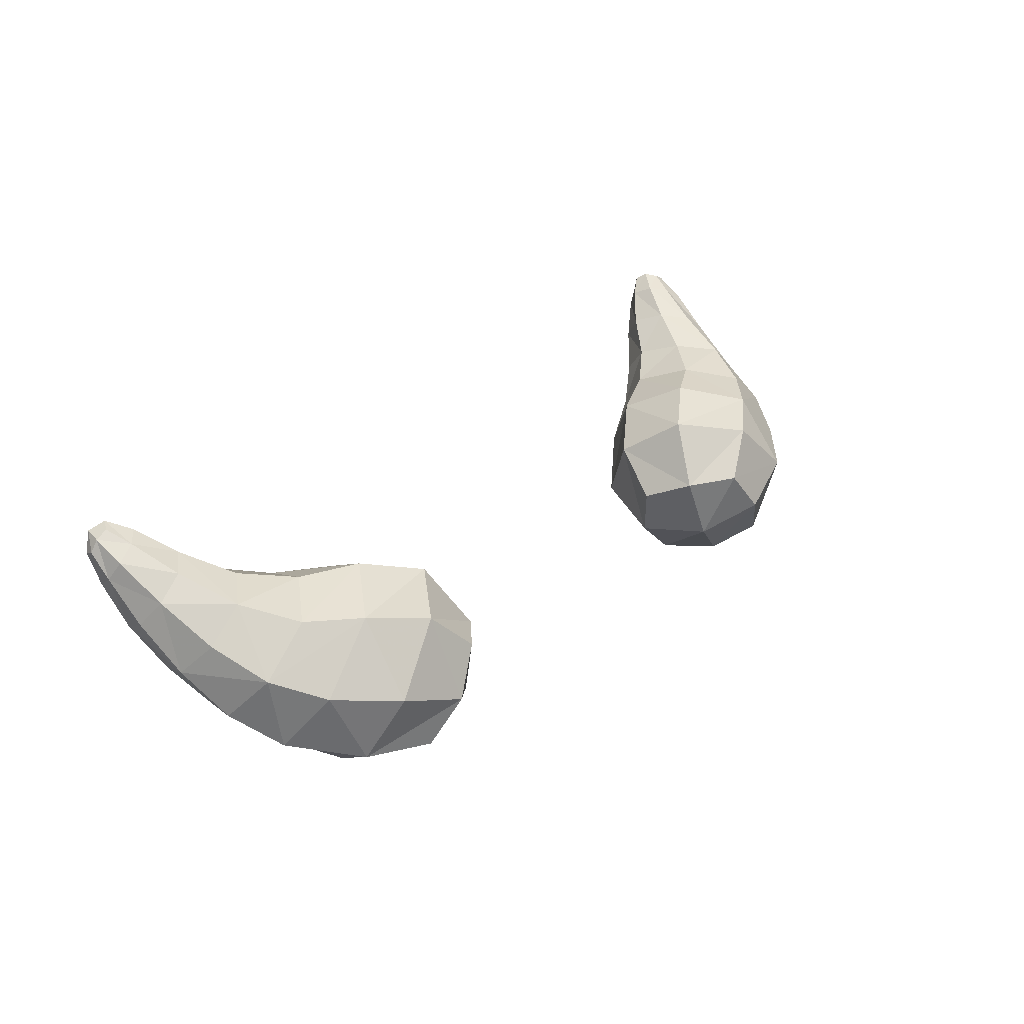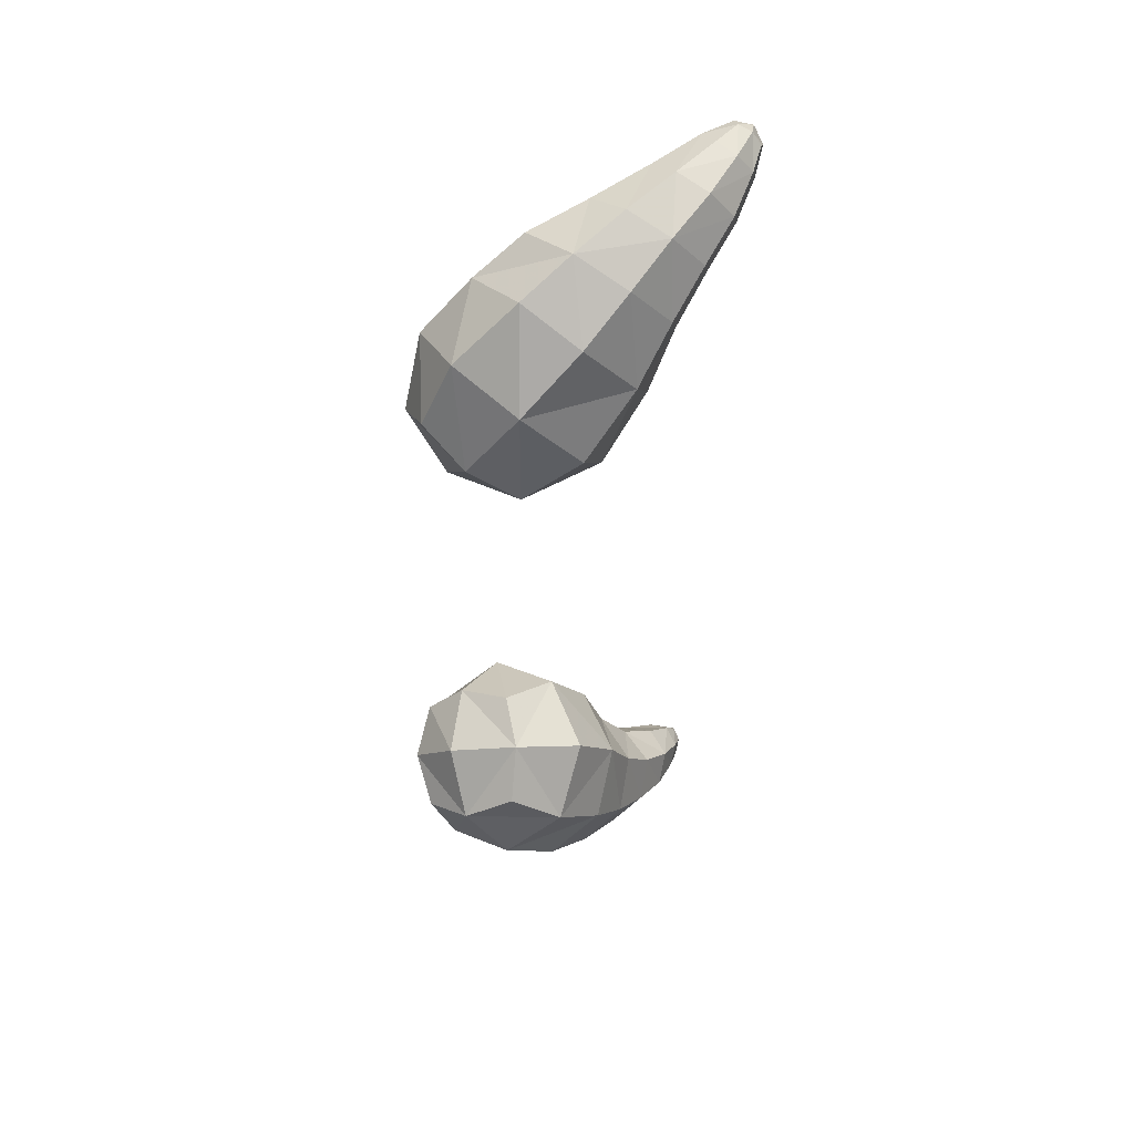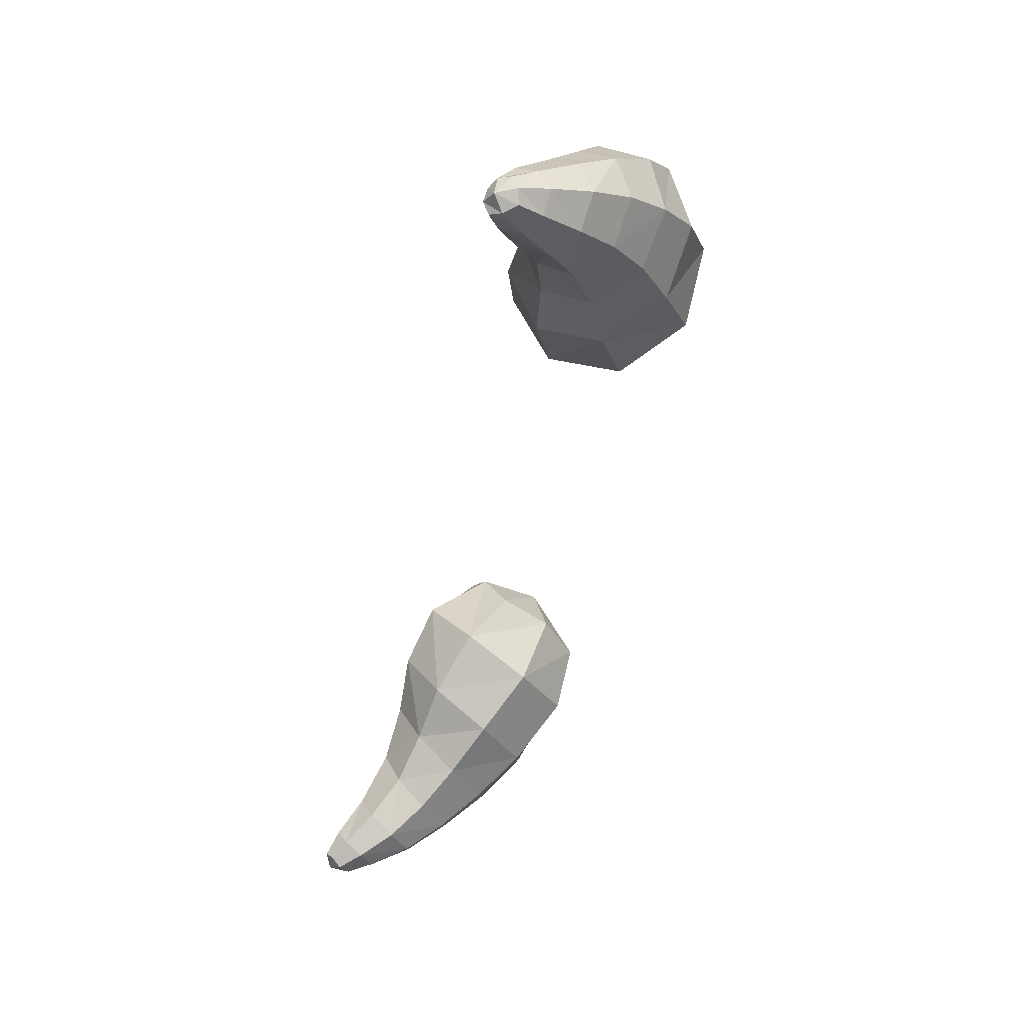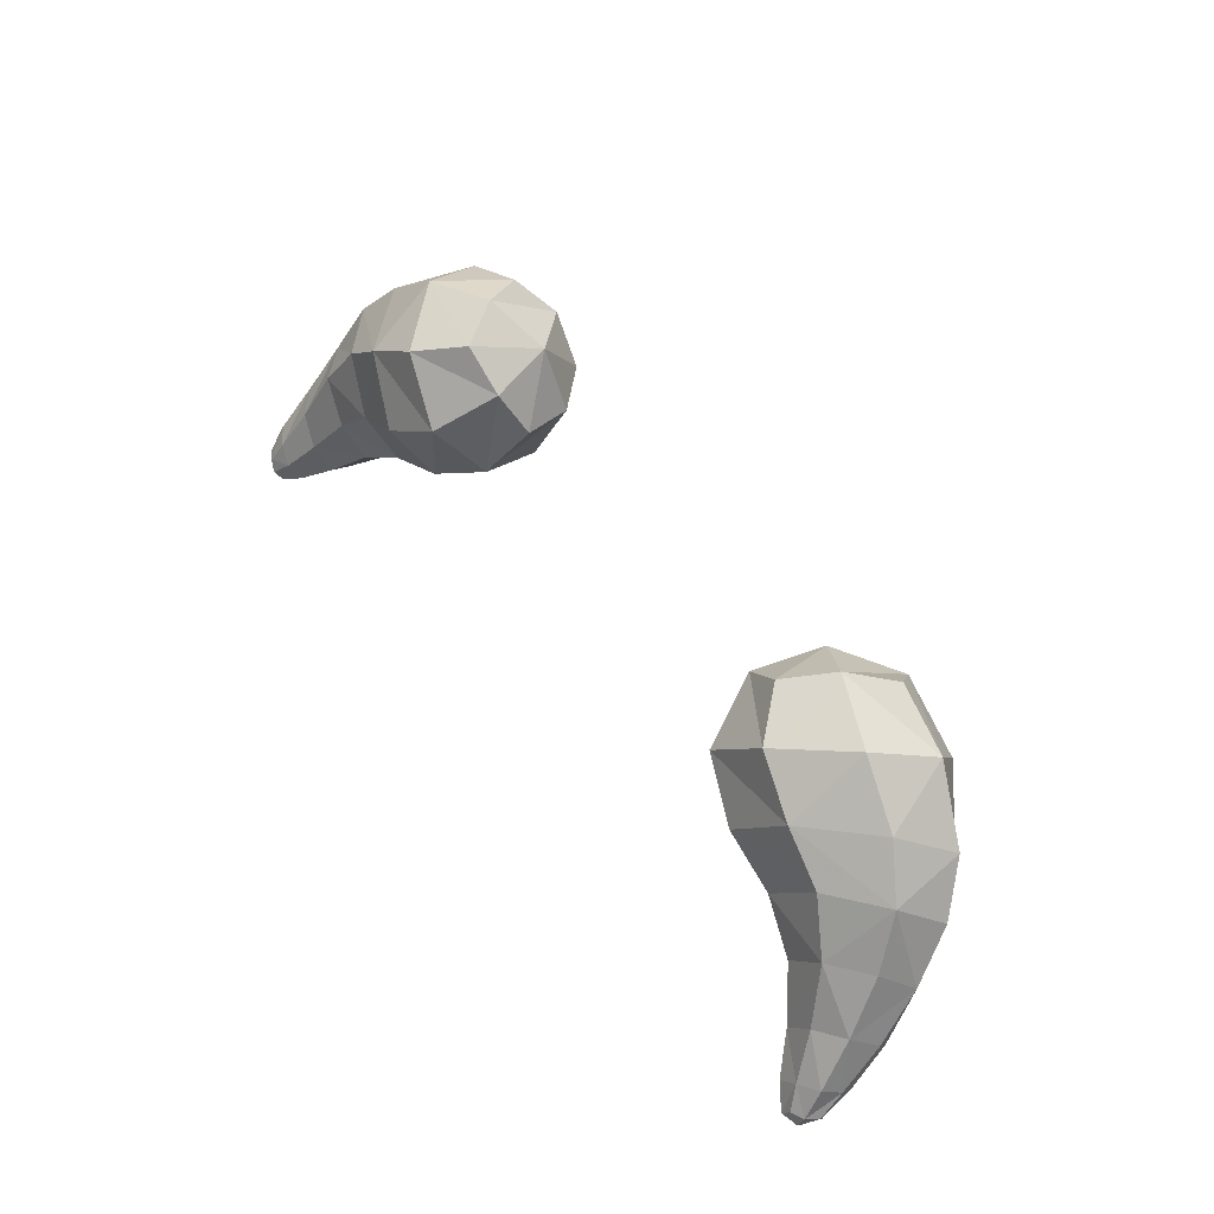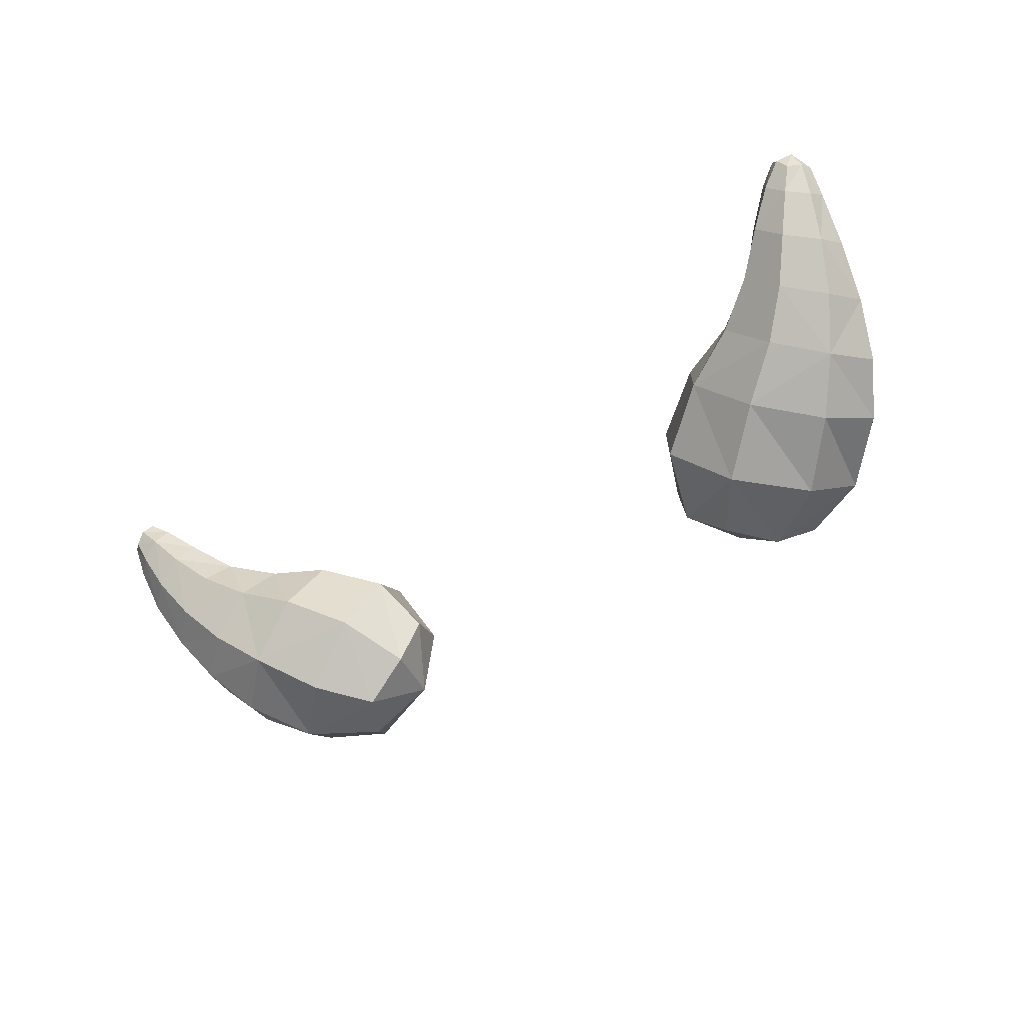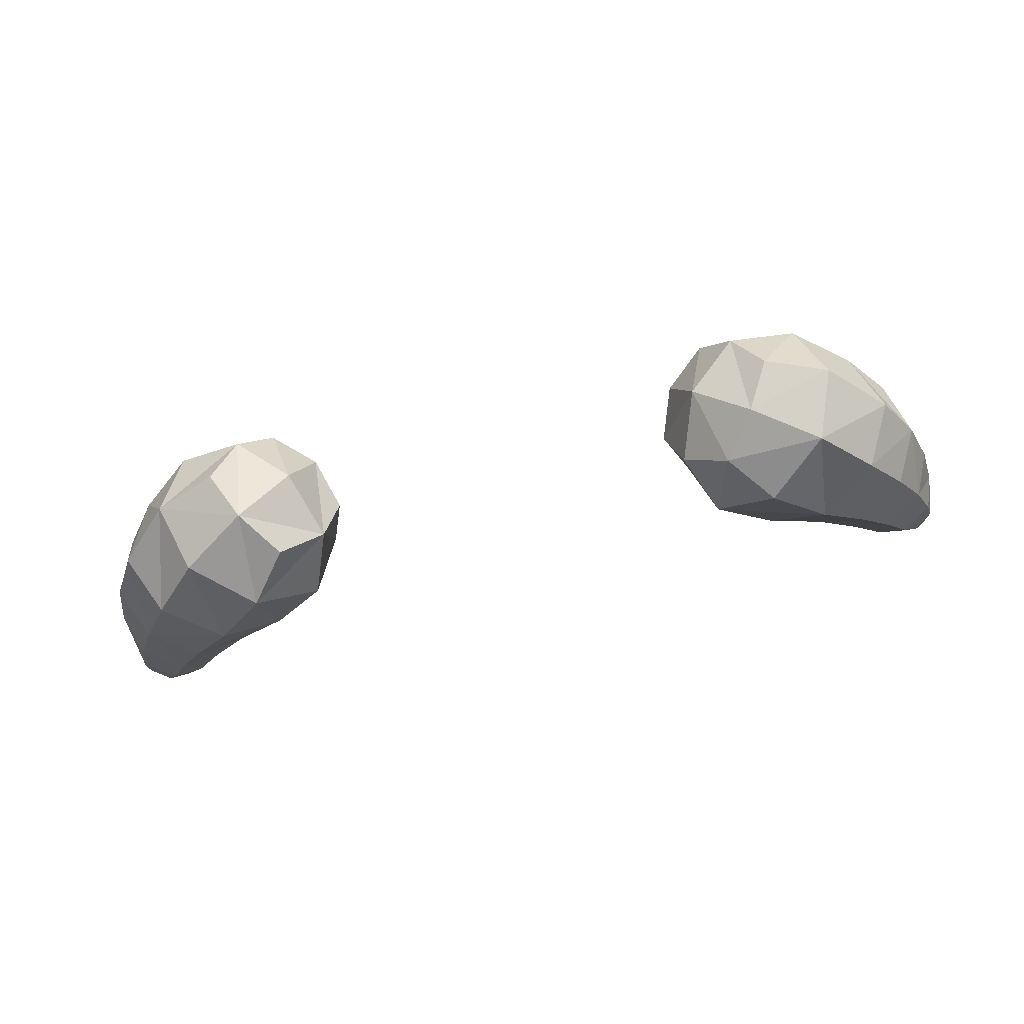
<metadata>
{"format":"obj","ext":"obj","renderer":"f3d","projection":"perspective","resolution":1024,"background":"white","views":[{"elev":27.2,"azim":128.9,"up":"+Z"},{"elev":-40.1,"azim":-92.2,"up":"+Z"},{"elev":-50.7,"azim":77.5,"up":"+Y"},{"elev":50.4,"azim":55.9,"up":"+Y"},{"elev":-43.3,"azim":37.4,"up":"+Z"},{"elev":-71.2,"azim":-167.8,"up":"+Z"}]}
</metadata>
<code>
v 0.05481 -0.3322 0.9024
v 0.04926 -0.3188 0.892
v 0.05348 -0.322 0.8775
v 0.0607 -0.3409 0.8836
v 0.07614 -0.3513 0.8931
v 0.07064 -0.3426 0.9096
v 0.07616 -0.3357 0.8686
v 0.09063 -0.3475 0.879
v 0.09089 -0.3573 0.9003
v 0.08658 -0.3487 0.9122
v 0.09908 -0.3569 0.9162
v 0.1021 -0.364 0.9077
v 0.1104 -0.3706 0.916
v 0.1079 -0.3659 0.923
v 0.1174 -0.3691 0.9096
v 0.1112 -0.3624 0.8993
v 0.1222 -0.3736 0.9202
v 0.1173 -0.3748 0.9244
v 0.125 -0.3757 0.9269
v 0.1224 -0.3765 0.9303
v 0.1281 -0.3732 0.9276
v 0.126 -0.3741 0.933
v 0.1291 -0.3698 0.9291
v 0.1274 -0.3692 0.9325
v 0.1287 -0.3644 0.923
v 0.1275 -0.3693 0.9194
v 0.1204 -0.3747 0.9332
v 0.1153 -0.3719 0.9296
v 0.122 -0.3721 0.9349
v 0.1253 -0.3627 0.9081
v 0.1277 -0.3548 0.9126
v 0.1245 -0.3496 0.9194
v 0.1268 -0.3614 0.928
v 0.1254 -0.3432 0.9016
v 0.1211 -0.3353 0.9102
v 0.1211 -0.3539 0.8969
v 0.1025 -0.3551 0.8892
v 0.1146 -0.3446 0.8857
v 0.111 -0.3574 0.9261
v 0.1026 -0.3448 0.9205
v 0.1117 -0.3349 0.9187
v 0.1172 -0.3504 0.9247
v 0.1216 -0.3627 0.9311
v 0.1172 -0.3667 0.9322
v 0.09118 -0.3334 0.9184
v 0.103 -0.3207 0.9147
v 0.09049 -0.3103 0.9141
v 0.1163 -0.3205 0.9032
v 0.1067 -0.3084 0.8979
v 0.0918 -0.2963 0.8949
v 0.07591 -0.3006 0.9108
v 0.09824 -0.3044 0.8775
v 0.1132 -0.3195 0.8827
v 0.09193 -0.3203 0.8668
v 0.07392 -0.3079 0.867
v 0.08075 -0.2973 0.8755
v 0.1056 -0.3342 0.8753
v 0.07325 -0.2928 0.8876
v 0.121 -0.3313 0.8909
v 0.0612 -0.3158 0.9139
v 0.07637 -0.3255 0.9188
v 0.06485 -0.2961 0.8994
v 0.05401 -0.3058 0.8979
v 0.06507 -0.3212 0.8666
v 0.05953 -0.3031 0.88
v 0.1242 -0.3691 0.9342
v -0.0533 -0.322 0.8775
v -0.04909 -0.3188 0.892
v -0.05464 -0.3322 0.9024
v -0.06052 -0.3409 0.8836
v -0.07599 -0.3357 0.8686
v -0.0649 -0.3212 0.8666
v -0.07596 -0.3513 0.8931
v -0.09045 -0.3475 0.879
v -0.09071 -0.3573 0.9003
v -0.1024 -0.3551 0.8892
v -0.1019 -0.364 0.9077
v -0.111 -0.3624 0.8993
v -0.1102 -0.3706 0.916
v -0.1173 -0.3691 0.9096
v -0.1077 -0.3659 0.923
v -0.1151 -0.3719 0.9296
v -0.1171 -0.3748 0.9244
v -0.1108 -0.3574 0.9261
v -0.117 -0.3667 0.9322
v -0.1202 -0.3747 0.9332
v -0.1223 -0.3765 0.9303
v -0.1219 -0.3721 0.9349
v -0.1171 -0.3504 0.9247
v -0.1215 -0.3627 0.9311
v -0.124 -0.3691 0.9342
v -0.1259 -0.3741 0.933
v -0.1273 -0.3692 0.9325
v -0.1289 -0.3698 0.9291
v -0.1279 -0.3732 0.9276
v -0.1248 -0.3757 0.9269
v -0.1221 -0.3736 0.9202
v -0.1273 -0.3693 0.9194
v -0.1252 -0.3627 0.9081
v -0.0989 -0.3569 0.9162
v -0.1024 -0.3448 0.9205
v -0.0864 -0.3487 0.9122
v -0.09101 -0.3334 0.9184
v -0.1028 -0.3207 0.9147
v -0.1115 -0.3349 0.9187
v -0.09031 -0.3103 0.9141
v -0.07619 -0.3255 0.9188
v -0.07046 -0.3426 0.9096
v -0.121 -0.3353 0.9102
v -0.1161 -0.3205 0.9032
v -0.1243 -0.3496 0.9194
v -0.121 -0.3539 0.8969
v -0.1145 -0.3446 0.8857
v -0.1055 -0.3342 0.8753
v -0.09176 -0.3203 0.8668
v -0.1131 -0.3195 0.8827
v -0.09806 -0.3044 0.8775
v -0.1208 -0.3313 0.8909
v -0.1065 -0.3084 0.8979
v -0.09162 -0.2963 0.8949
v -0.08057 -0.2973 0.8755
v -0.07374 -0.3079 0.867
v -0.07307 -0.2928 0.8876
v -0.05936 -0.3031 0.88
v -0.1276 -0.3548 0.9126
v -0.1252 -0.3432 0.9016
v -0.1267 -0.3614 0.928
v -0.1285 -0.3644 0.923
v -0.06103 -0.3158 0.9139
v -0.05383 -0.3058 0.8979
v -0.06467 -0.2961 0.8994
v -0.07574 -0.3006 0.9108
g Group3871
f 1 2 3 4
f 1 4 5 6
f 5 4 7 8
f 5 9 10 6
f 11 10 9 12
f 11 12 13 14
f 15 13 12 16
f 17 18 13 15
f 19 20 18 17
f 19 21 22 20
f 23 24 22 21
f 25 23 21 26
f 17 26 21 19
f 27 28 18 20
f 29 27 20 22
f 26 17 15 30
f 30 31 25 26
f 25 31 32 33
f 32 31 34 35
f 30 36 34 31
f 30 15 16 36
f 16 12 9 37
f 38 36 16 37
f 28 14 13 18
f 14 39 40 11
f 41 40 39 42
f 43 42 39 44
f 28 44 39 14
f 45 10 11 40
f 45 40 41 46
f 47 46 48 49
f 47 49 50 51
f 52 50 49 53
f 52 54 55 56
f 52 53 57 54
f 58 50 52 56
f 53 49 48 59
f 34 59 48 35
f 48 46 41 35
f 47 51 60 61
f 51 62 63 60
f 60 1 6 61
f 2 1 60 63
f 51 50 58 62
f 61 45 46 47
f 61 6 10 45
f 5 8 37 9
f 38 37 8 57
f 54 57 8 7
f 55 54 7 64
f 3 65 55 64
f 3 64 7 4
f 3 2 63 65
f 58 56 55 65
f 62 58 65 63
f 29 66 43 44
f 24 33 43 66
f 22 24 66 29
g Group3886
f 67 68 69 70
f 70 71 72 67
f 70 73 74 71
f 75 76 74 73
f 75 77 78 76
f 79 80 78 77
f 81 82 83 79
f 82 81 84 85
f 82 86 87 83
f 82 85 88 86
f 85 84 89 90
f 91 88 85 90
f 92 87 86 88
f 92 93 94 95
f 93 92 88 91
f 95 96 87 92
f 83 97 80 79
f 97 98 99 80
f 97 96 95 98
f 96 97 83 87
f 84 81 100 101
f 79 77 100 81
f 101 100 102 103
f 103 104 105 101
f 106 104 103 107
f 102 108 107 103
f 109 105 104 110
f 84 101 105 89
f 89 105 109 111
f 75 102 100 77
f 76 78 112 113
f 74 76 113 114
f 115 71 74 114
f 115 114 116 117
f 118 116 114 113
f 119 120 117 116
f 117 121 122 115
f 121 117 120 123
f 115 122 72 71
f 124 67 72 122
f 112 99 125 126
f 127 111 125 128
f 90 89 111 127
f 91 90 127 93
f 94 93 127 128
f 98 95 94 128
f 98 128 125 99
f 111 109 126 125
f 109 110 118 126
f 112 126 118 113
f 80 99 112 78
f 73 108 102 75
f 70 69 108 73
f 129 107 108 69
f 130 129 69 68
f 130 131 132 129
f 131 123 120 132
f 129 132 106 107
f 106 132 120 119
f 131 130 124 123
f 68 67 124 130
g Group3871
f 53 59 38 57
f 24 23 25 33
f 33 32 42 43
f 29 44 28 27
f 32 35 41 42
f 38 59 34 36
g Group3886
f 123 124 122 121
f 106 119 110 104
f 119 116 118 110

</code>
